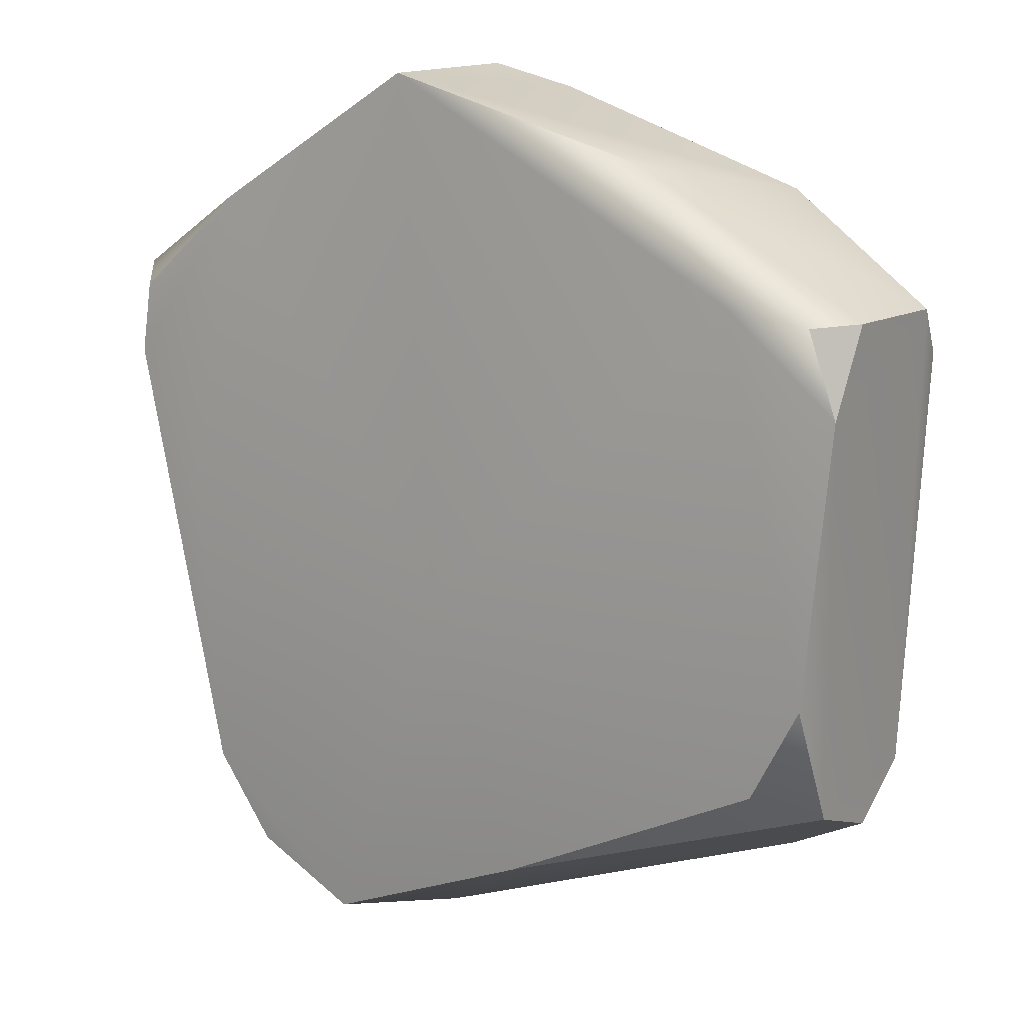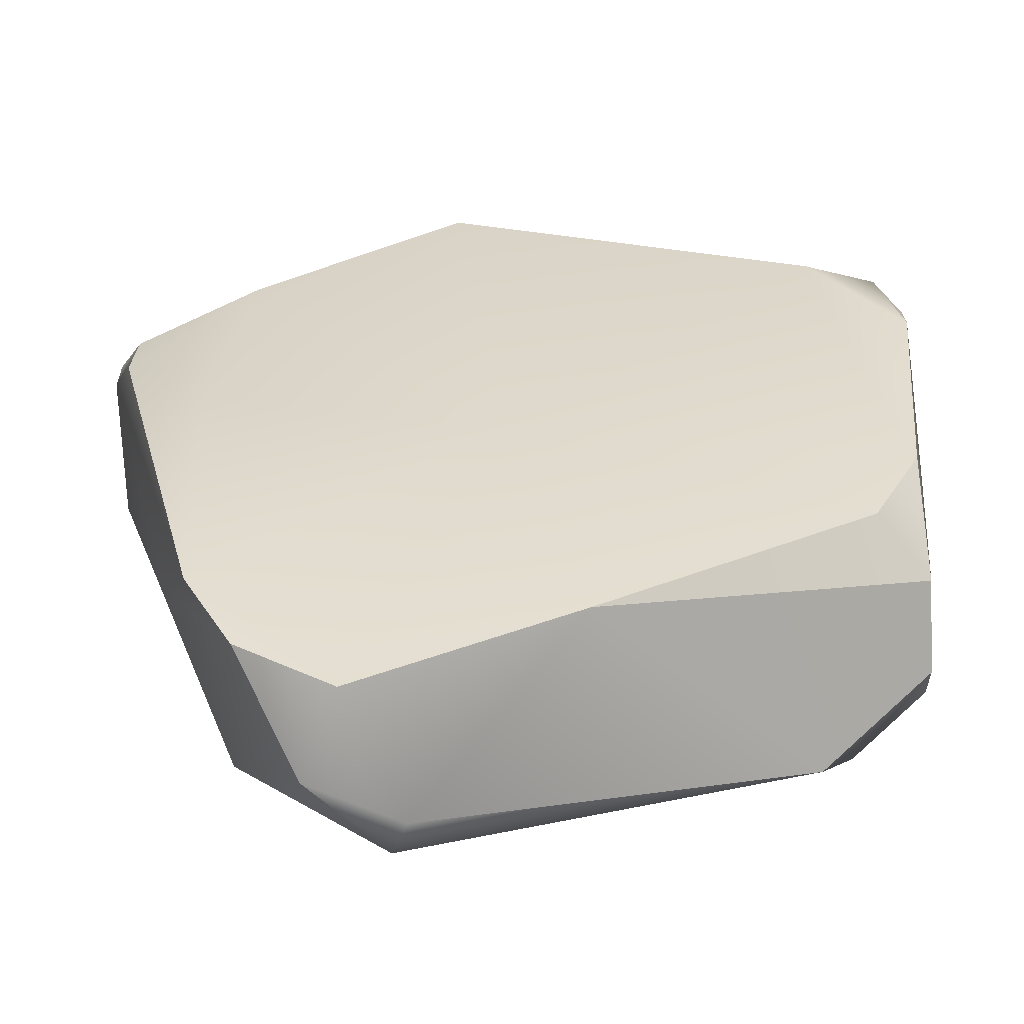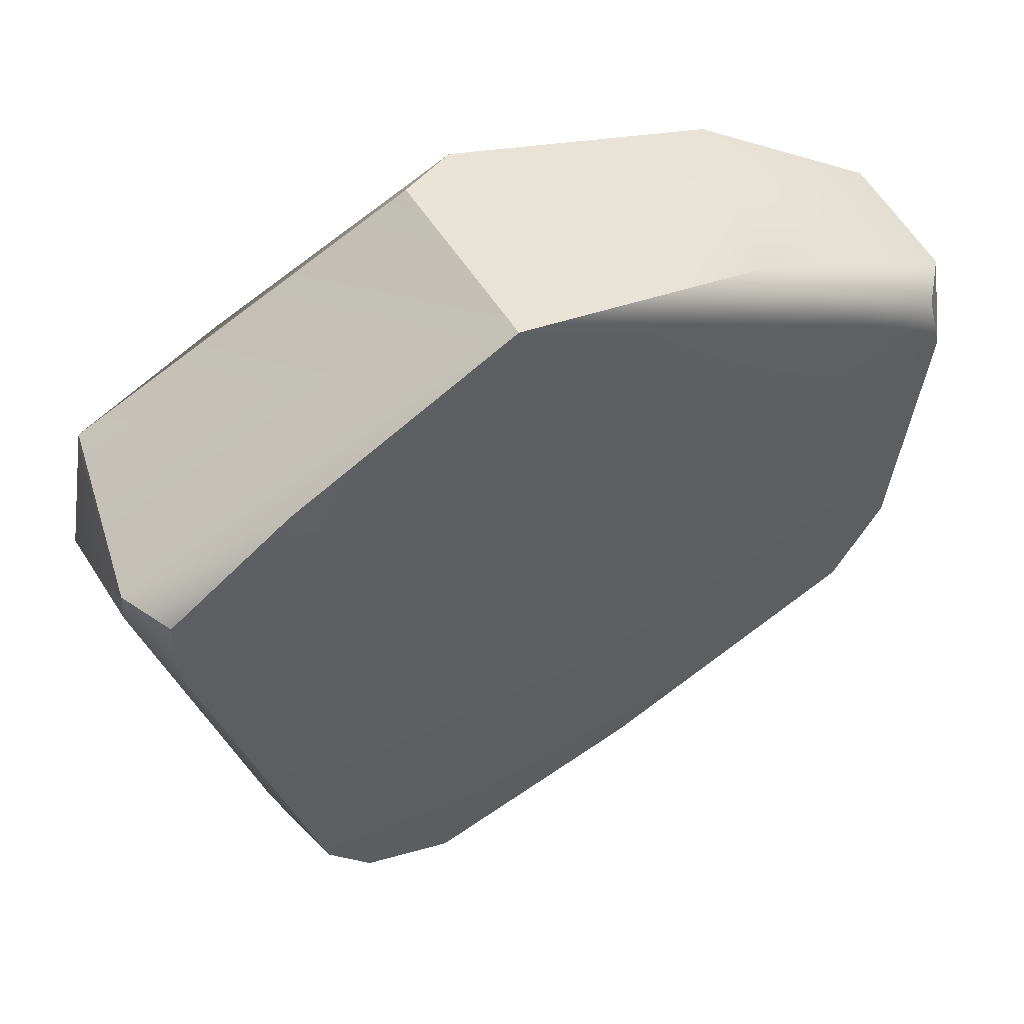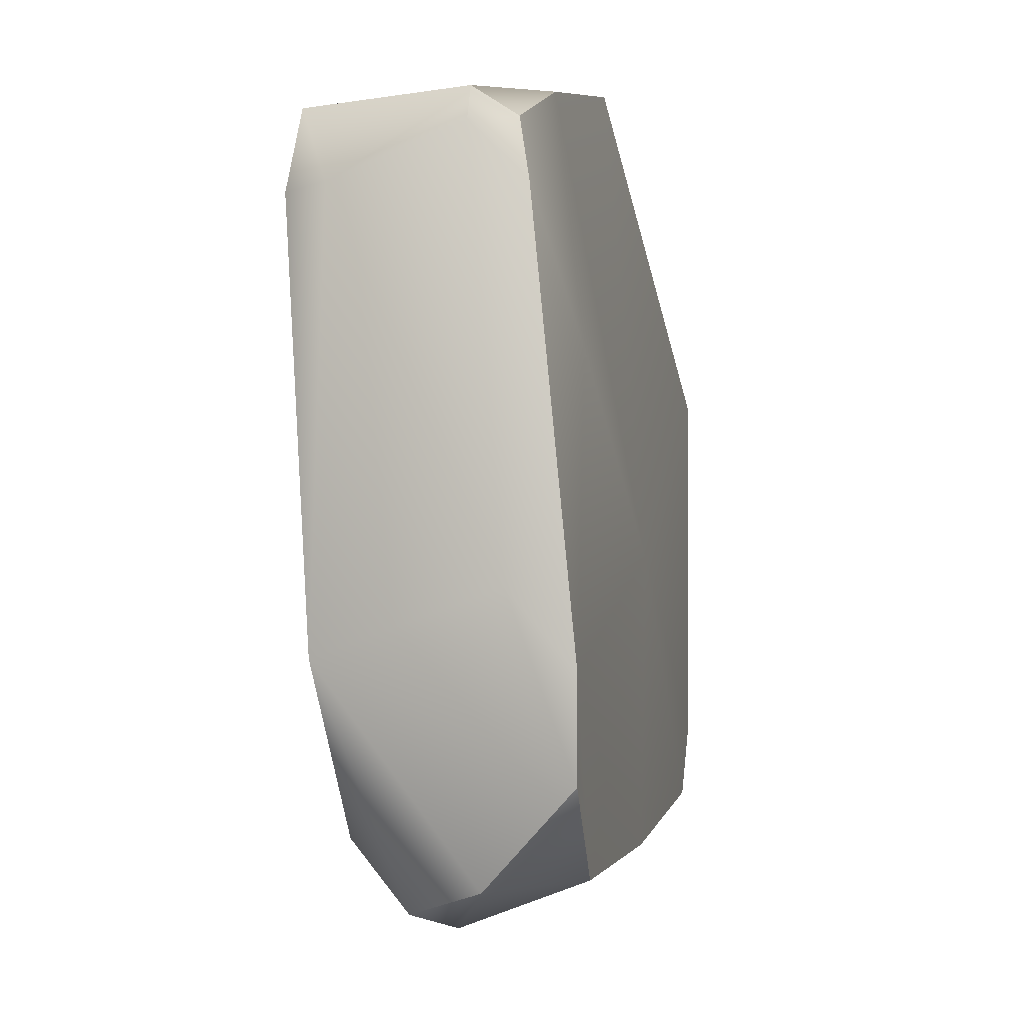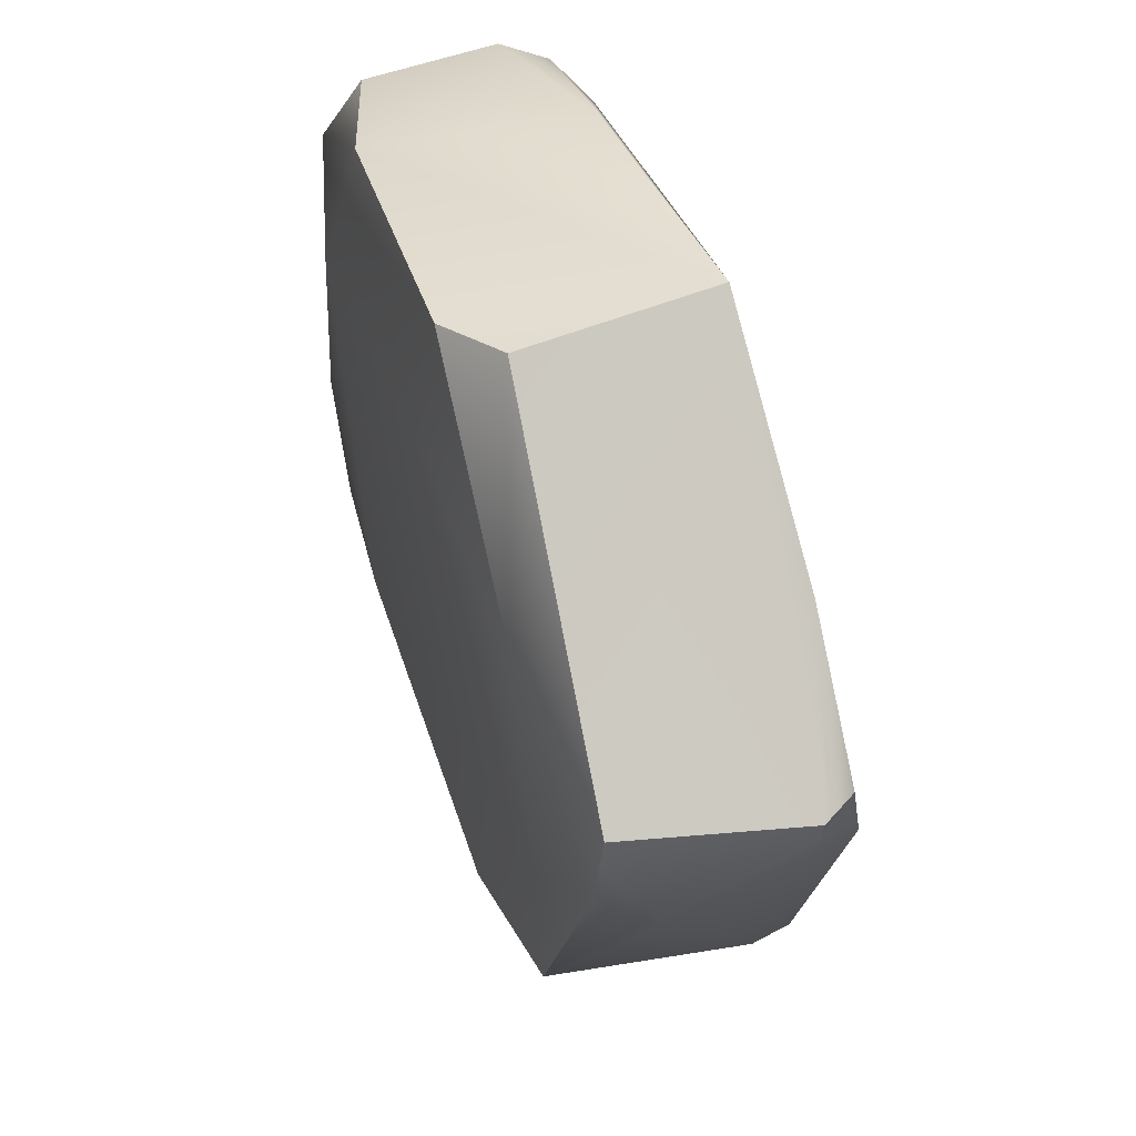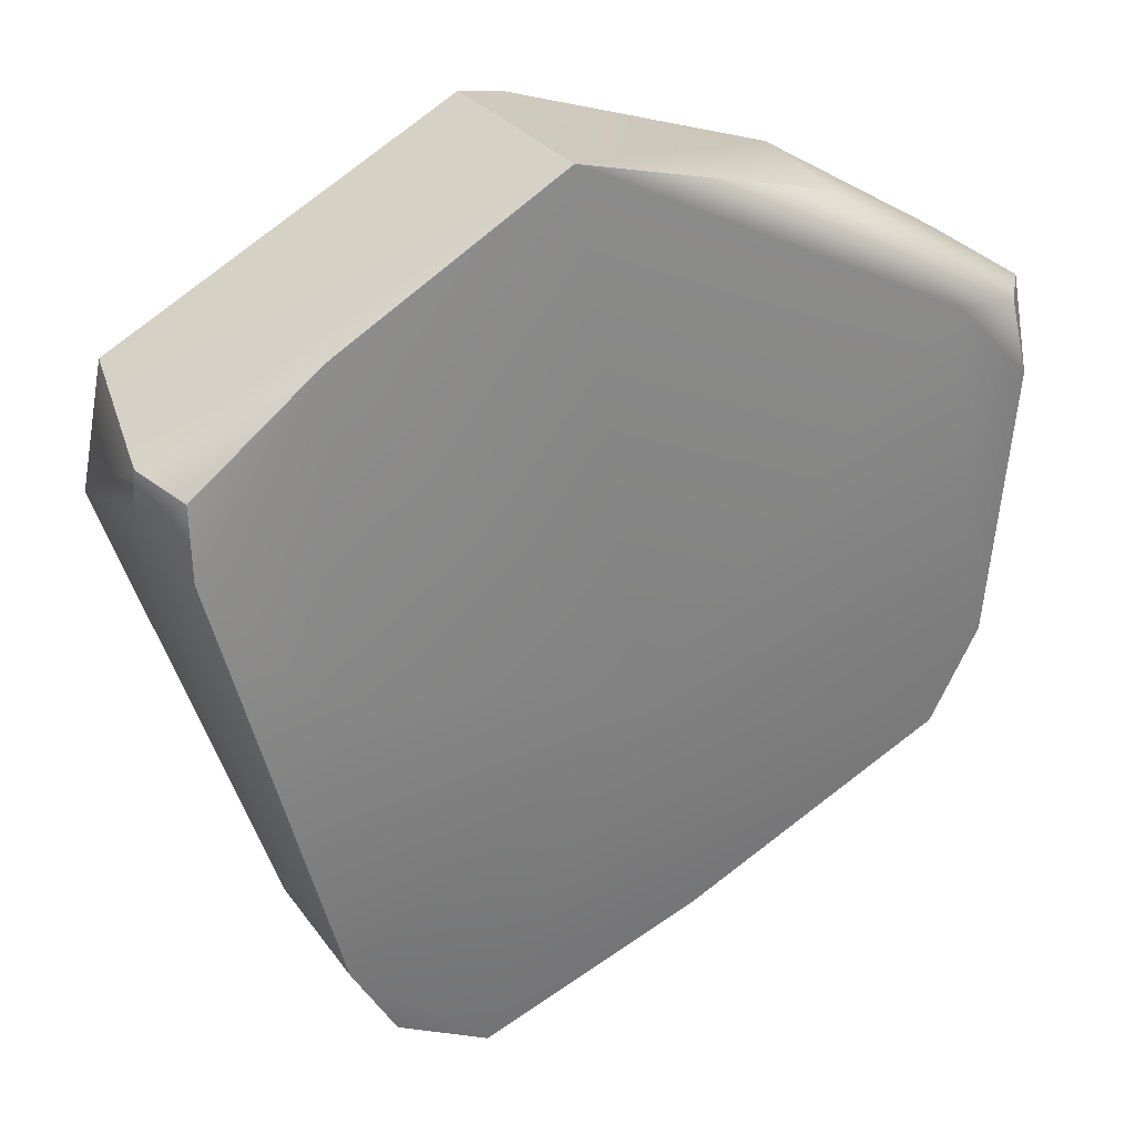
<metadata>
{"format":"obj","ext":"obj","renderer":"f3d","projection":"perspective","resolution":1024,"background":"white","views":[{"elev":12.3,"azim":34.2,"up":"+Z"},{"elev":-57.1,"azim":3.3,"up":"+Z"},{"elev":55.1,"azim":-28.6,"up":"+Z"},{"elev":-22.5,"azim":-76.9,"up":"+Z"},{"elev":58.1,"azim":-109.3,"up":"+Z"},{"elev":29.9,"azim":-28.5,"up":"+Z"}]}
</metadata>
<code>
g polySurface17
v -0.1831 0.1965 1.231
v -0.1514 -0.3125 1.219
v -1.075 0.2949 0.7041
v -1.075 0.2949 0.7041
v -1.166 -0.1684 0.6495
v -0.757 -0.2943 0.8655
v -1.089 -0.274 0.5935
v -0.393 -0.289 -1.162
v -0.5038 -0.04182 -1.207
v -0.6573 -0.3127 -1.002
v 0.2089 -0.3116 -0.9202
v 0.9406 -0.3136 -0.5729
v 1.072 -0.1531 -0.6496
v 1.152 -0.3141 0.4156
v 1.083 -0.3315 0.6392
v 1.17 -0.2214 0.6456
v 1.076 -0.3174 -0.3214
v 1.072 -0.1531 -0.6496
v 0.9406 -0.3136 -0.5729
v 1.152 -0.3141 0.4156
v 1.17 -0.2214 0.6456
v 1.17 0.1437 0.6428
v 1.08 0.2465 -0.59
v 1.138 0.2657 0.5148
v 1.072 -0.1531 -0.6496
v 1.076 -0.3174 -0.3214
v 1.069 0.07796 -0.7281
v 1.17 -0.2214 0.6456
v 1.083 -0.3315 0.6392
v 0.569 -0.2725 1.005
v 1.17 0.1437 0.6428
v 0.7238 0.276 0.9169
v -0.1514 -0.3125 1.219
v -0.01024 0.3049 1.167
v -0.1831 0.1965 1.231
v 1.072 -0.1531 -0.6496
v 1.069 0.07796 -0.7281
v 0.7761 0.2507 -0.8953
v 0.2089 -0.3116 -0.9202
v -0.2553 0.07729 -1.231
v -0.393 -0.289 -1.162
v -0.5038 -0.04182 -1.207
v -0.3042 0.1935 -1.202
v 0.7761 0.2507 -0.8953
v 0.5877 0.3766 -0.7704
v -0.2801 0.3604 -0.9885
v -0.7593 0.3323 -0.6638
v -0.5038 -0.04182 -1.207
v -0.6573 -0.3127 -1.002
v -0.8894 -0.1884 -0.569
v -0.7931 -0.344 -0.7628
v -1.17 0.1968 0.4252
v -1.089 0.3271 0.4554
v -1.075 0.2949 0.7041
v -1.166 -0.1684 0.6495
v -1.17 -0.1608 0.55
v -1.095 -0.2995 0.4061
v -1.089 -0.274 0.5935
v -1.166 -0.1684 0.6495
v -0.8156 0.3684 0.105
v -0.2801 0.3604 -0.9885
v -0.7593 0.3323 -0.6638
v -1.089 0.3271 0.4554
v -0.6511 0.3574 0.8199
v -1.075 0.2949 0.7041
v -0.1831 0.1965 1.231
v -0.01024 0.3049 1.167
v -0.03043 0.3765 0.8096
v -0.01024 0.3049 1.167
v 0.7238 0.276 0.9169
v 0.7362 0.3766 0.53
v 1.138 0.2657 0.5148
v 1.17 0.1437 0.6428
v 0.8977 0.3719 -0.2031
v 1.08 0.2465 -0.59
v 0.8748 0.3596 -0.7145
v 1.069 0.07796 -0.7281
v 1.08 0.2465 -0.59
v -0.6573 -0.3127 -1.002
v -0.7931 -0.344 -0.7628
v -0.393 -0.289 -1.162
v -0.001129 -0.3769 -0.1712
v 0.2089 -0.3116 -0.9202
v 0.9406 -0.3136 -0.5729
v 1.076 -0.3174 -0.3214
v -0.8361 -0.3788 0.06462
v -1.095 -0.2995 0.4061
v -0.757 -0.2943 0.8655
v -1.089 -0.274 0.5935
v -0.1514 -0.3125 1.219
v 0.8869 -0.3765 0.6745
v 1.152 -0.3141 0.4156
v 0.569 -0.2725 1.005
v 1.083 -0.3315 0.6392
g polySurface17_0
f 3 2 1
f 5 2 4
f 5 6 2
f 7 6 5
f 10 9 8
f 13 12 11
f 16 15 14
f 19 18 17
f 22 21 20
f 22 20 23
f 23 24 22
f 25 23 20
f 20 26 25
f 25 27 23
f 30 29 28
f 28 31 30
f 30 31 32
f 30 32 33
f 34 33 32
f 34 35 33
f 38 37 36
f 36 39 38
f 40 38 39
f 39 41 40
f 41 42 40
f 42 43 40
f 40 43 44
f 43 45 44
f 46 45 43
f 43 47 46
f 43 48 47
f 47 48 49
f 47 49 50
f 49 51 50
f 47 50 52
f 47 52 53
f 52 54 53
f 55 54 52
f 52 56 55
f 50 56 52
f 50 51 56
f 56 51 57
f 57 58 56
f 56 58 59
f 45 61 60
f 60 61 62
f 60 62 63
f 63 64 60
f 63 65 64
f 66 64 65
f 67 64 66
f 64 68 60
f 68 45 60
f 64 69 68
f 68 69 70
f 70 71 68
f 45 68 71
f 70 72 71
f 72 70 73
f 72 74 71
f 45 71 74
f 75 74 72
f 75 76 74
f 76 45 74
f 45 76 44
f 77 44 76
f 77 76 78
f 81 80 79
f 81 82 80
f 82 81 83
f 84 82 83
f 84 85 82
f 86 80 82
f 80 86 87
f 86 88 87
f 86 82 88
f 87 88 89
f 90 88 82
f 82 85 91
f 91 90 82
f 85 92 91
f 91 93 90
f 92 94 91
f 93 91 94

</code>
